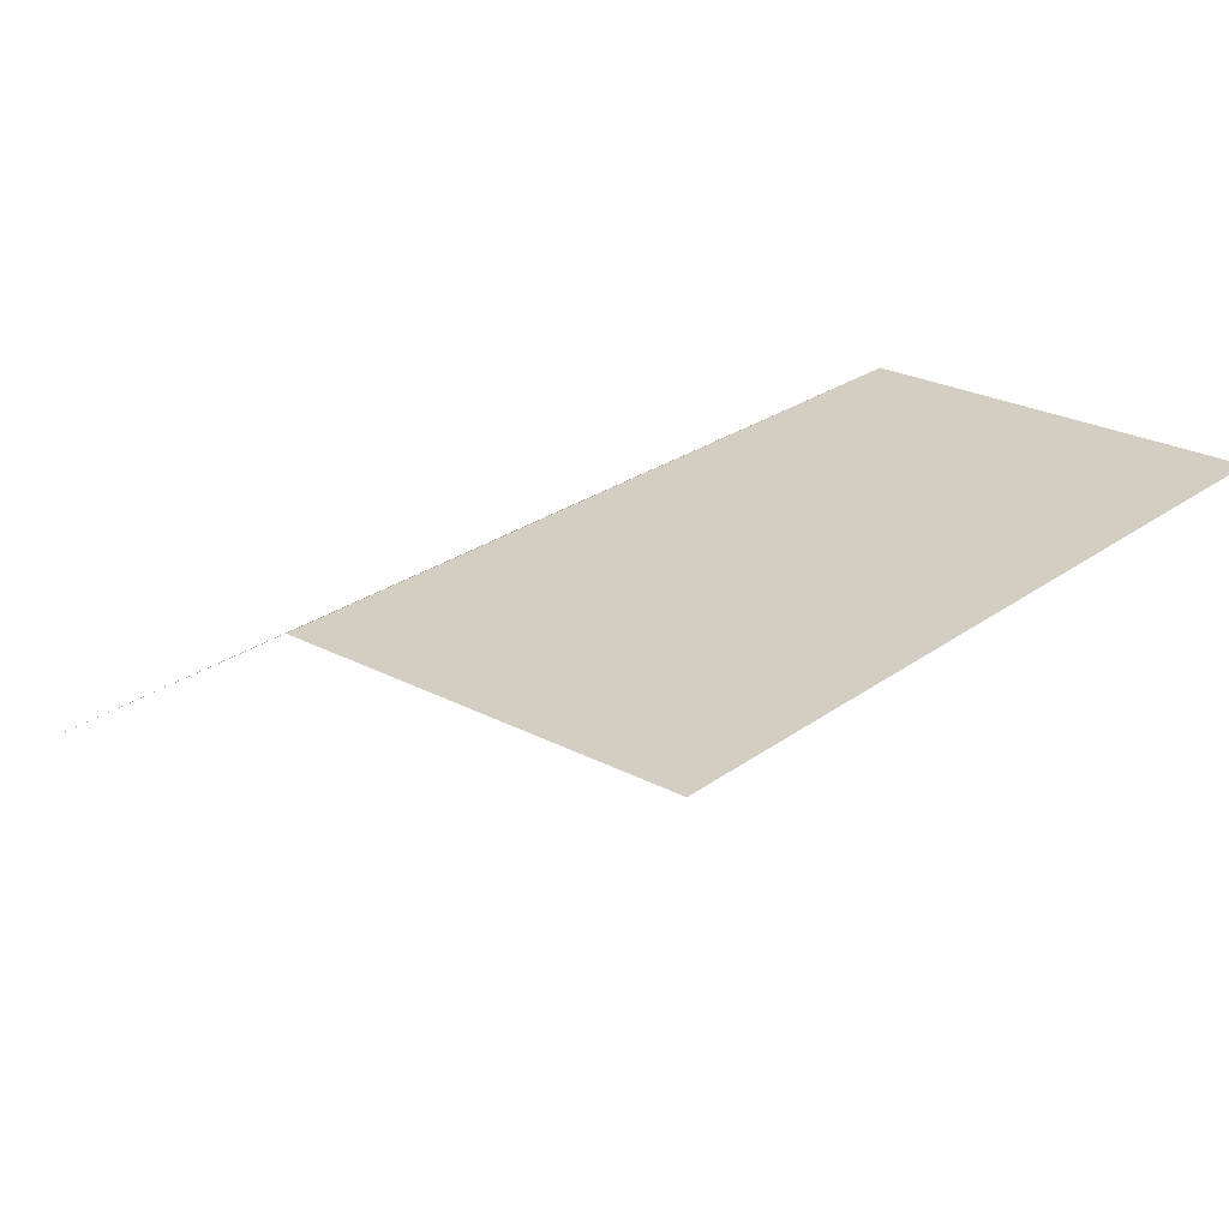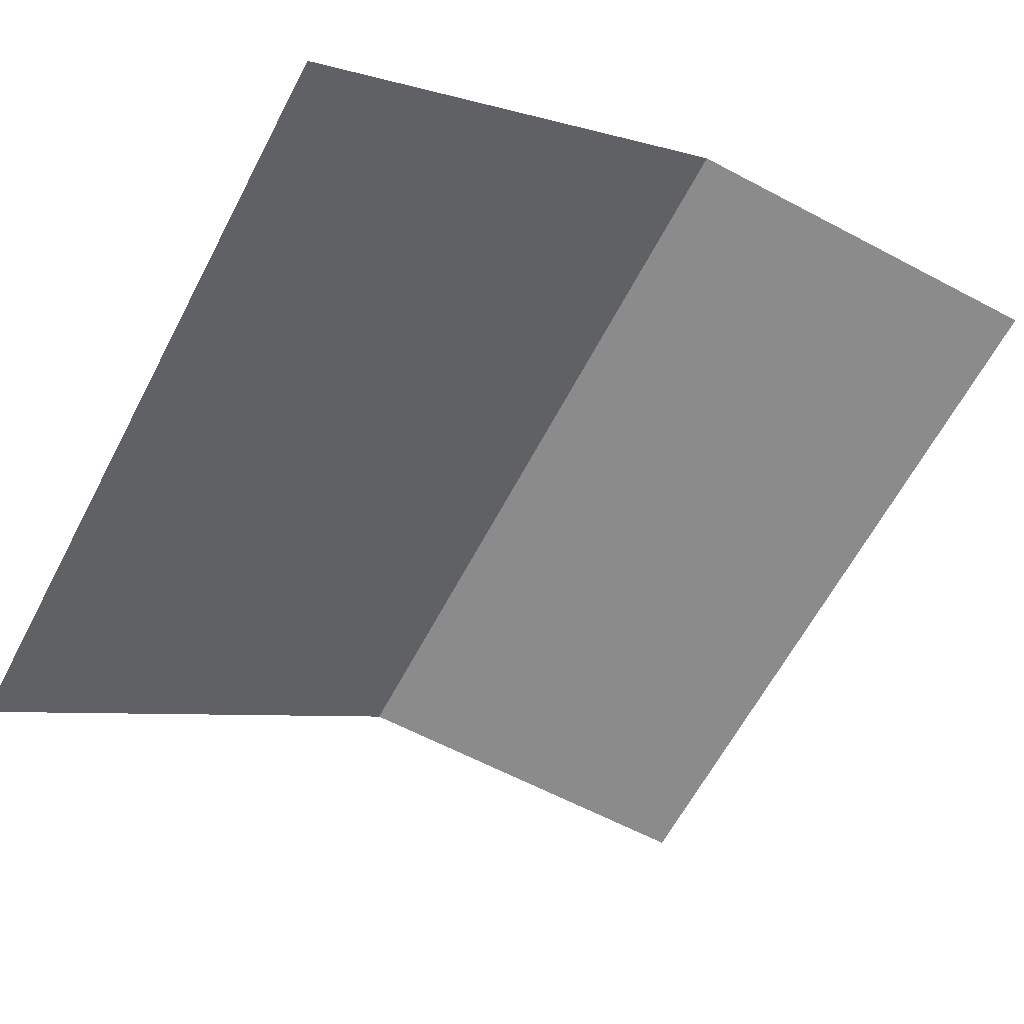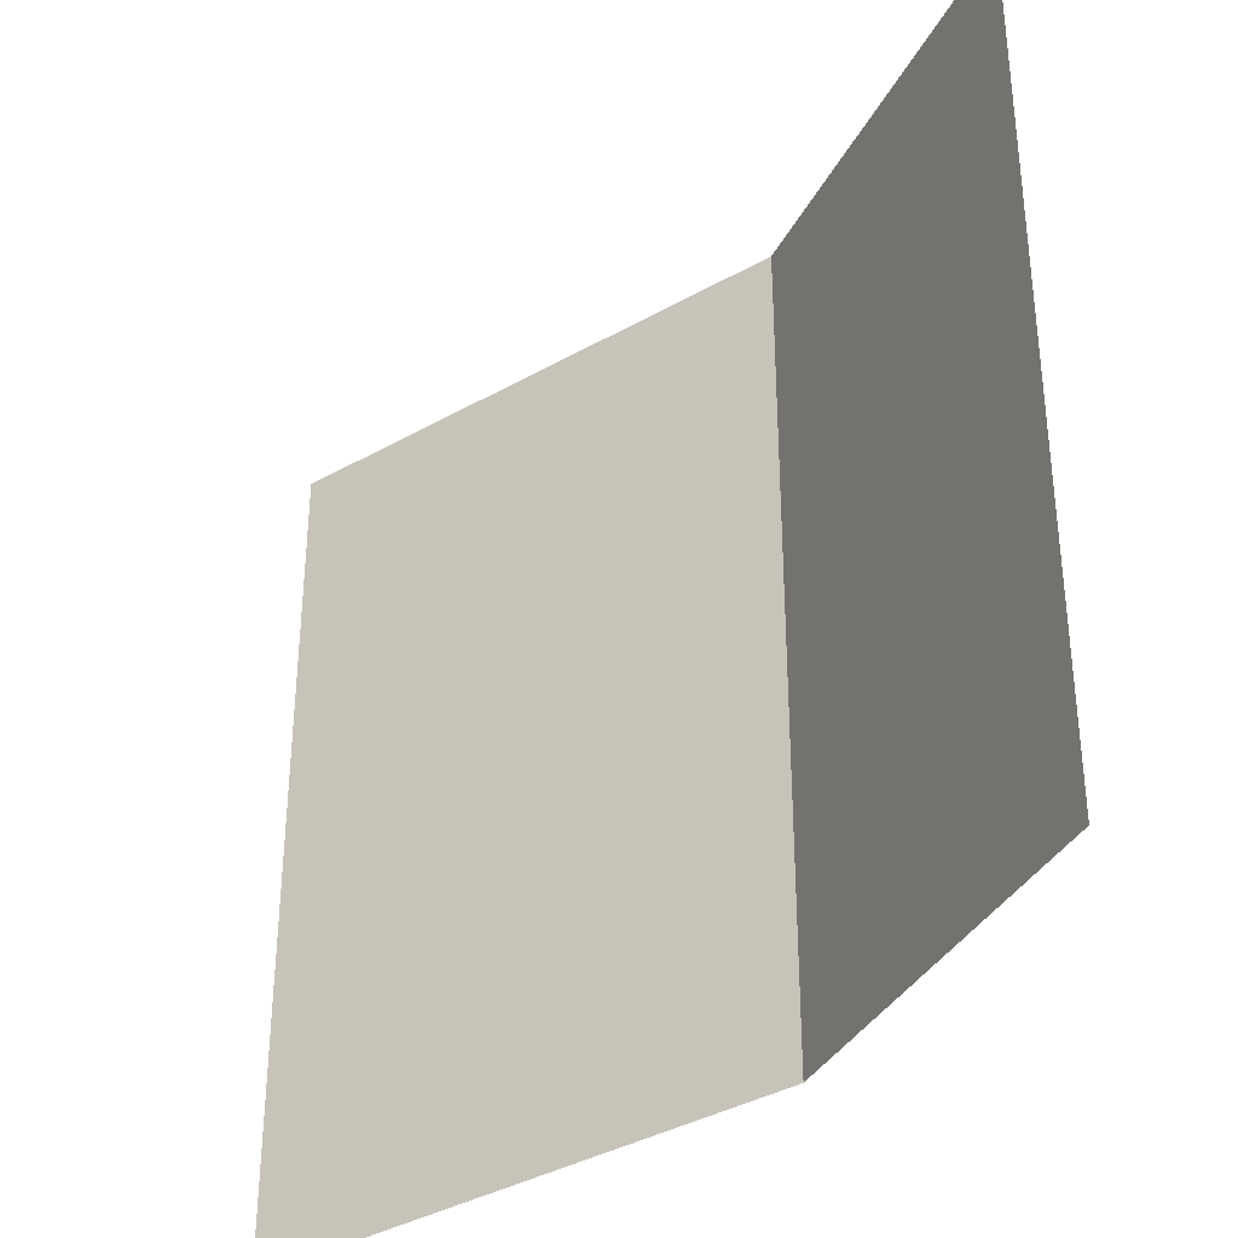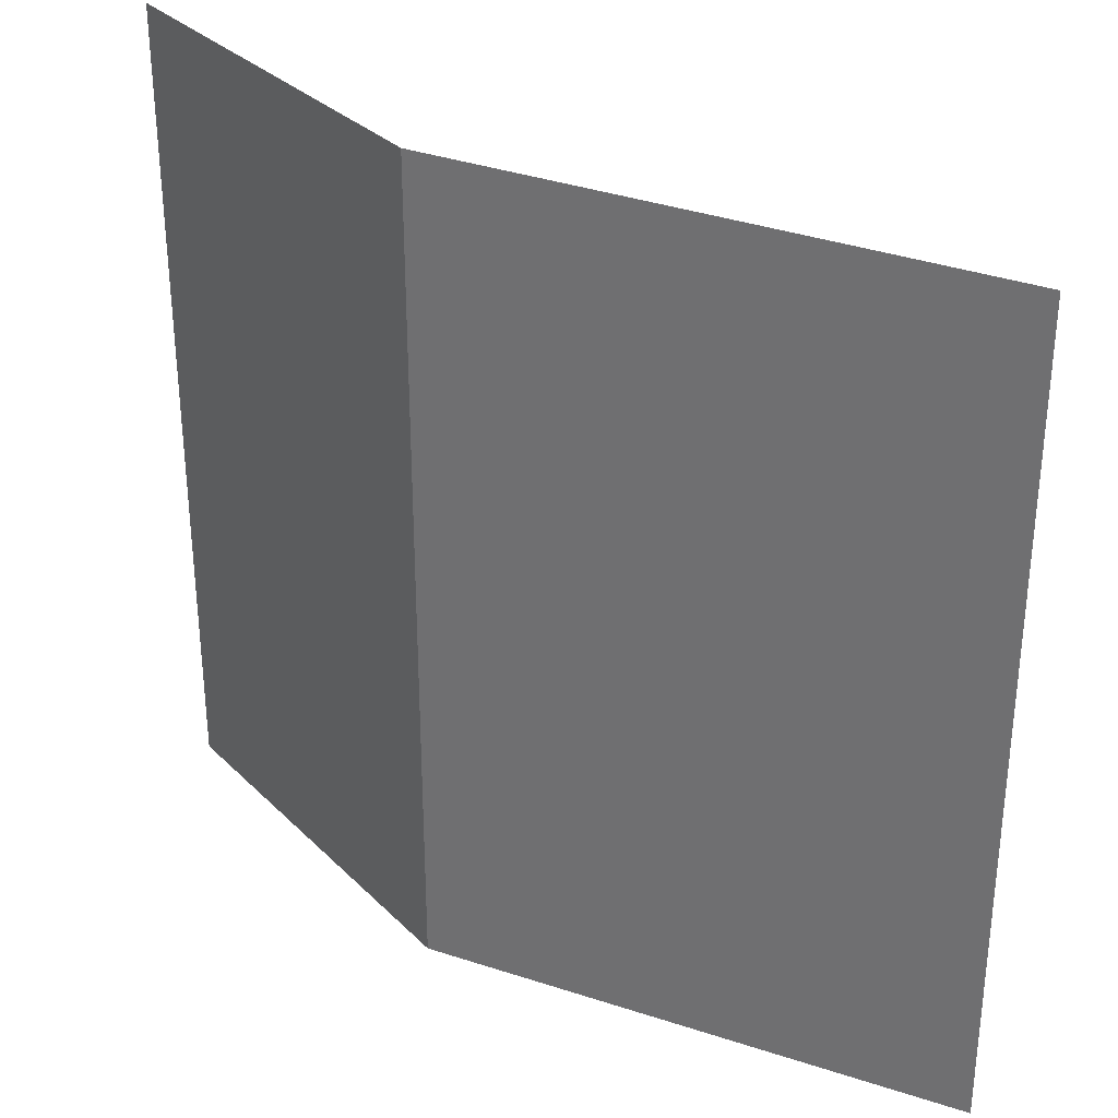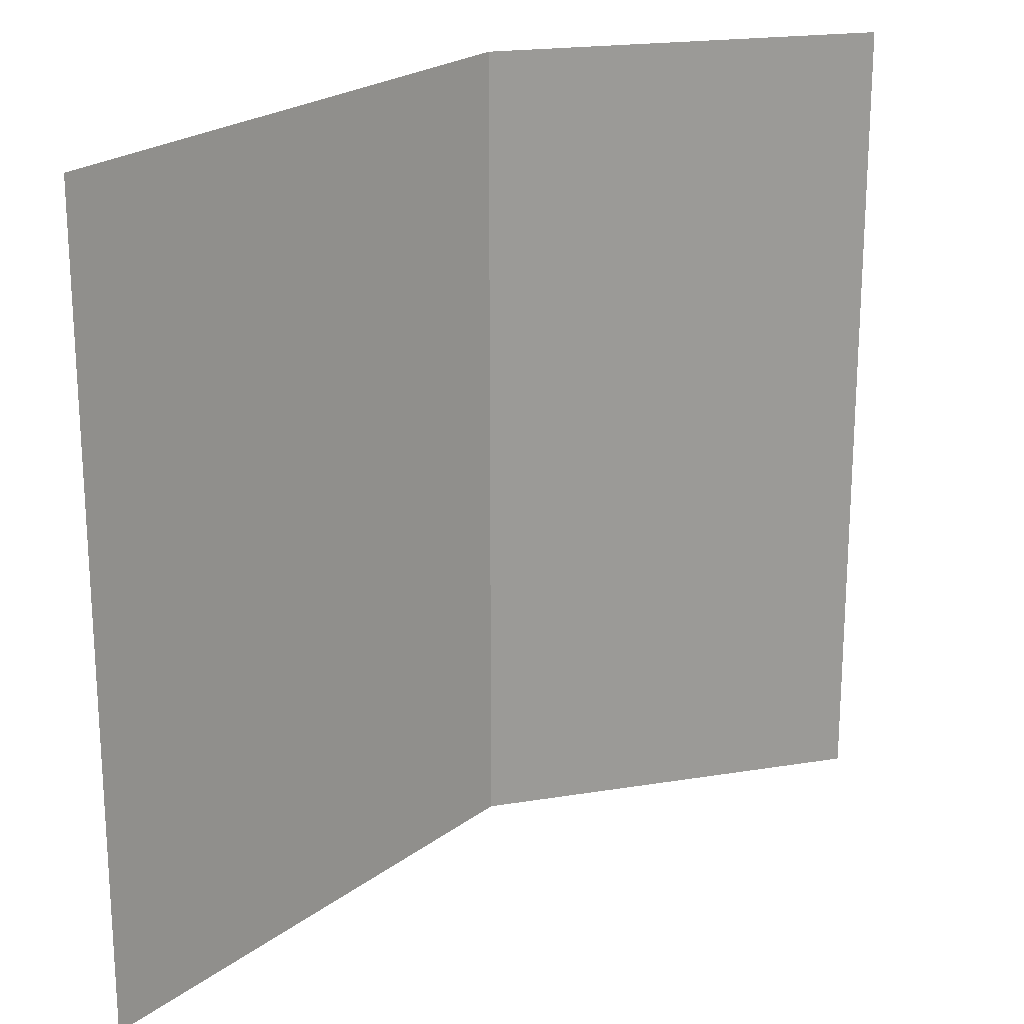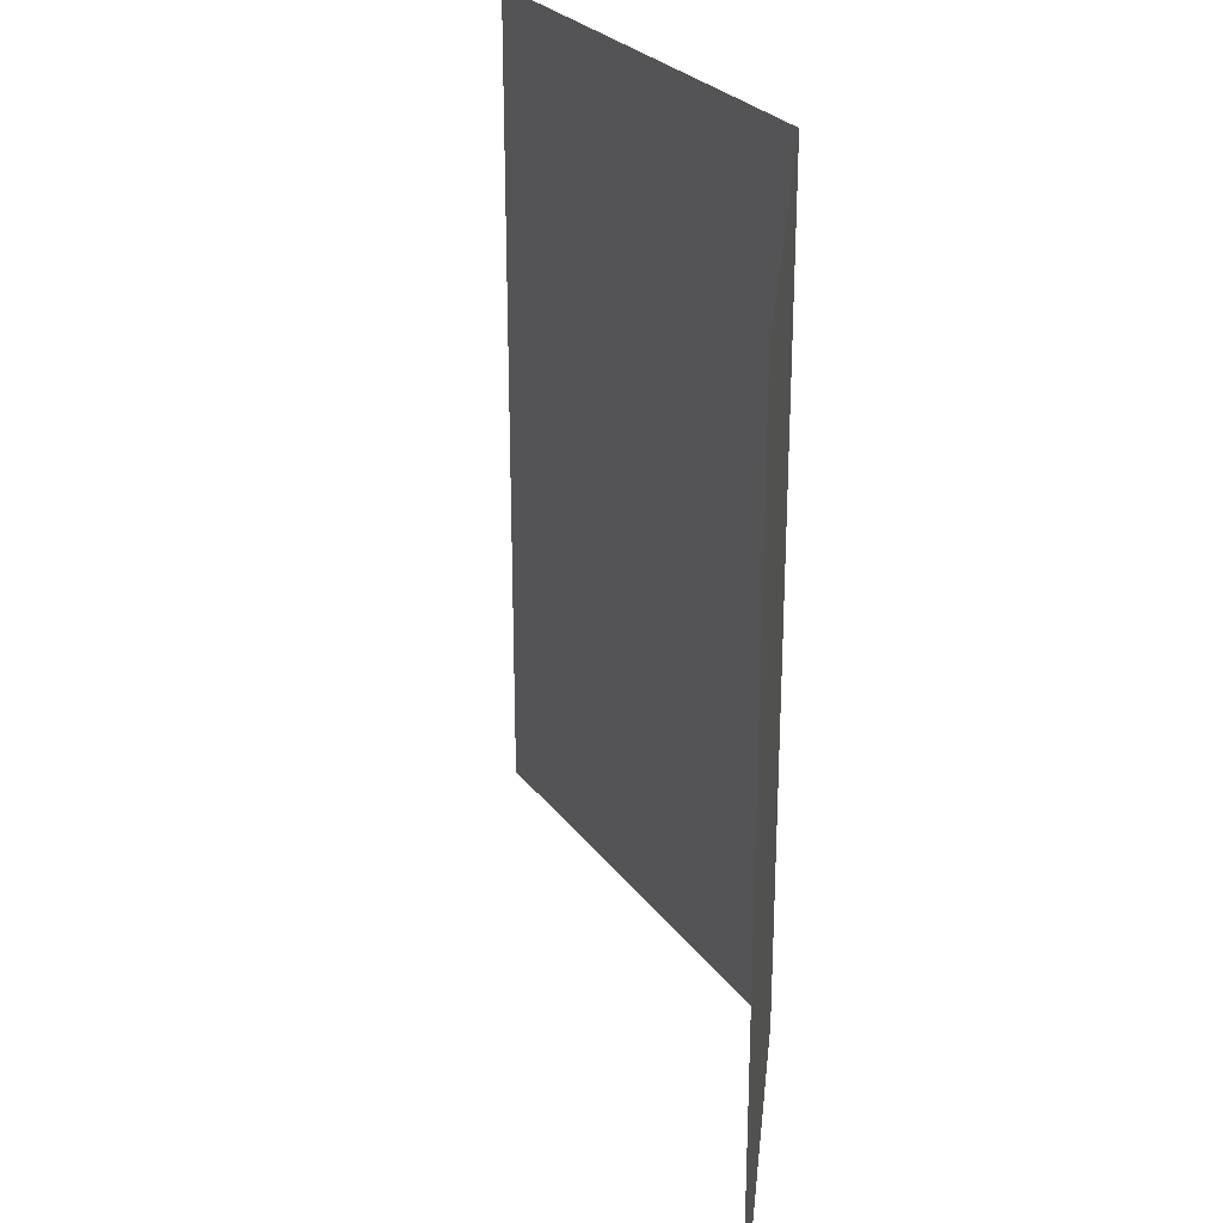
<metadata>
{"format":"obj","ext":"obj","renderer":"f3d","projection":"perspective","resolution":1024,"background":"white","views":[{"elev":25.2,"azim":-139.6,"up":"+Z"},{"elev":-63.8,"azim":152.1,"up":"+Z"},{"elev":-34.7,"azim":-113.6,"up":"+Y"},{"elev":31.8,"azim":53.3,"up":"+Y"},{"elev":20.2,"azim":163.2,"up":"+Y"},{"elev":28.5,"azim":-84.2,"up":"+Y"}]}
</metadata>
<code>
g pb_Mesh-642068
v 0.5467 -1.039 -0.346
v -0 -1 0
v 0.5467 -0.5392 -0.346
v -0 -0.5 0
v -0 -1 0
v -0.5 -1 0
v -0 -0.5 0
v -0.5 -0.5 0
v 0.5467 -0.03922 -0.346
v -0 0 0
v -0 0 0
v -0.5 0 0
g pb_Mesh-642068_0
f 3 2 1
f 3 4 2
f 7 6 5
f 7 8 6
f 9 4 3
f 9 10 4
f 11 8 7
f 11 12 8

</code>
